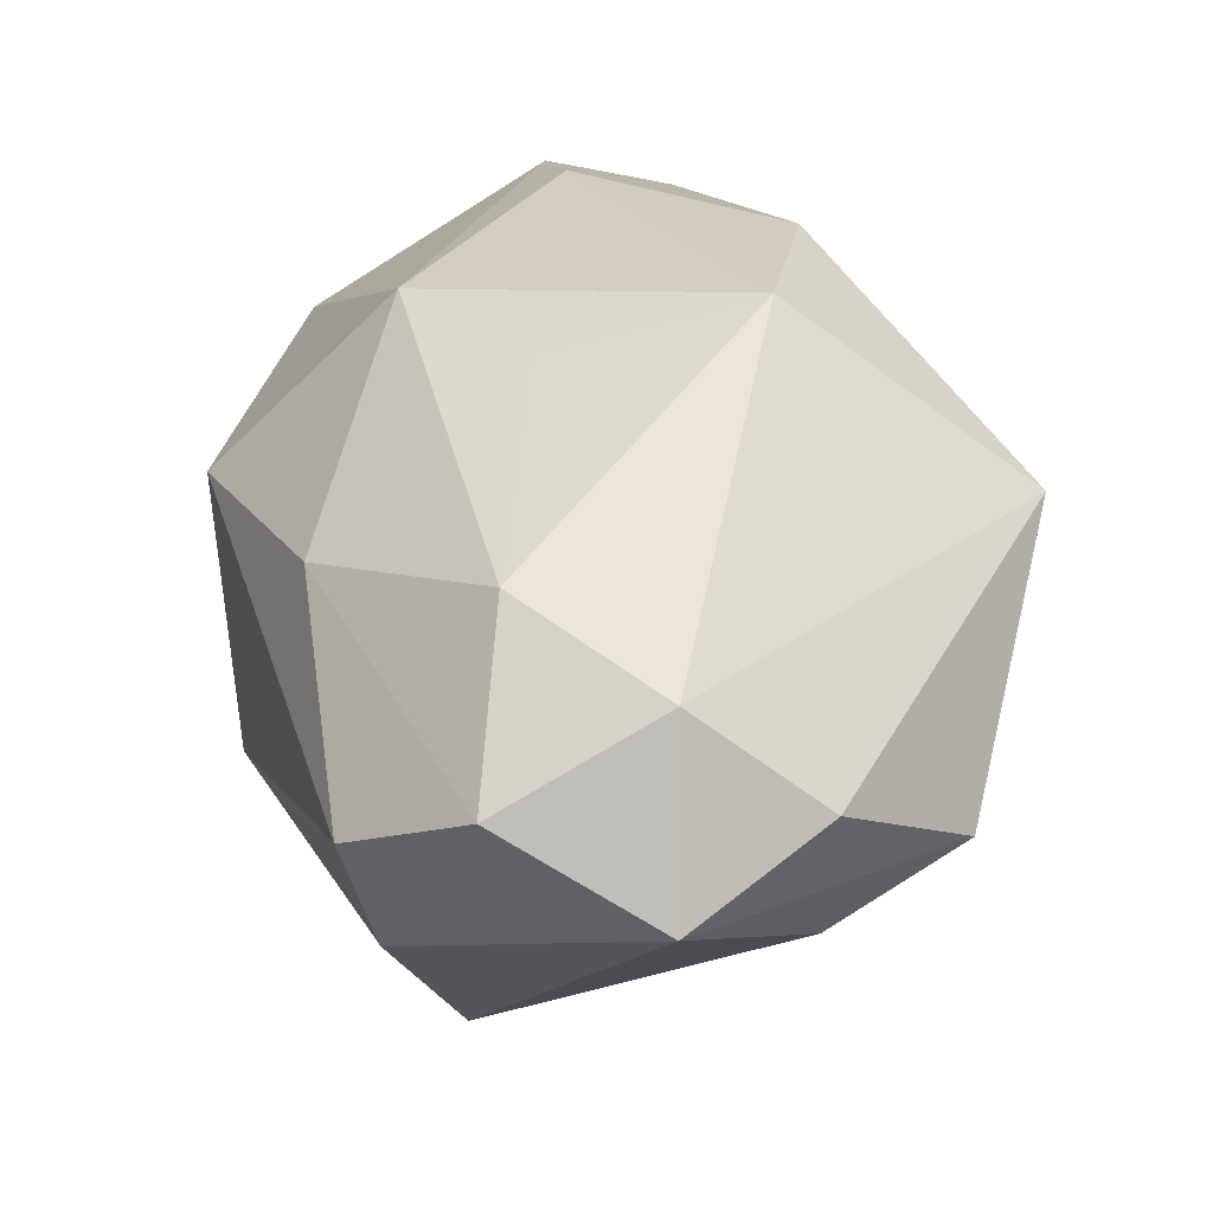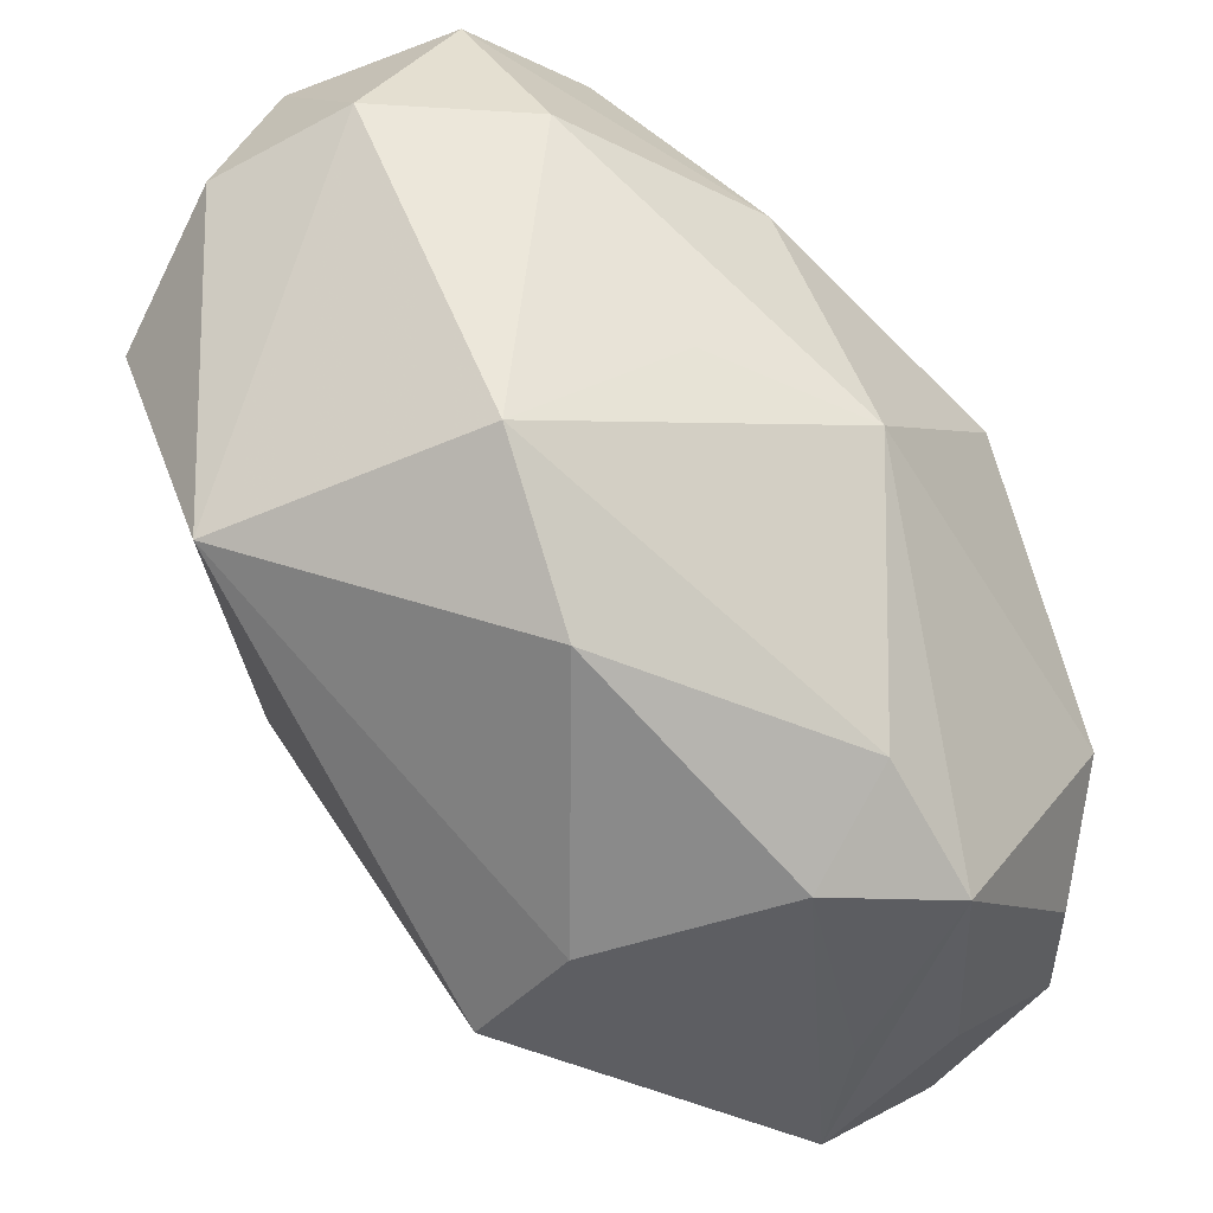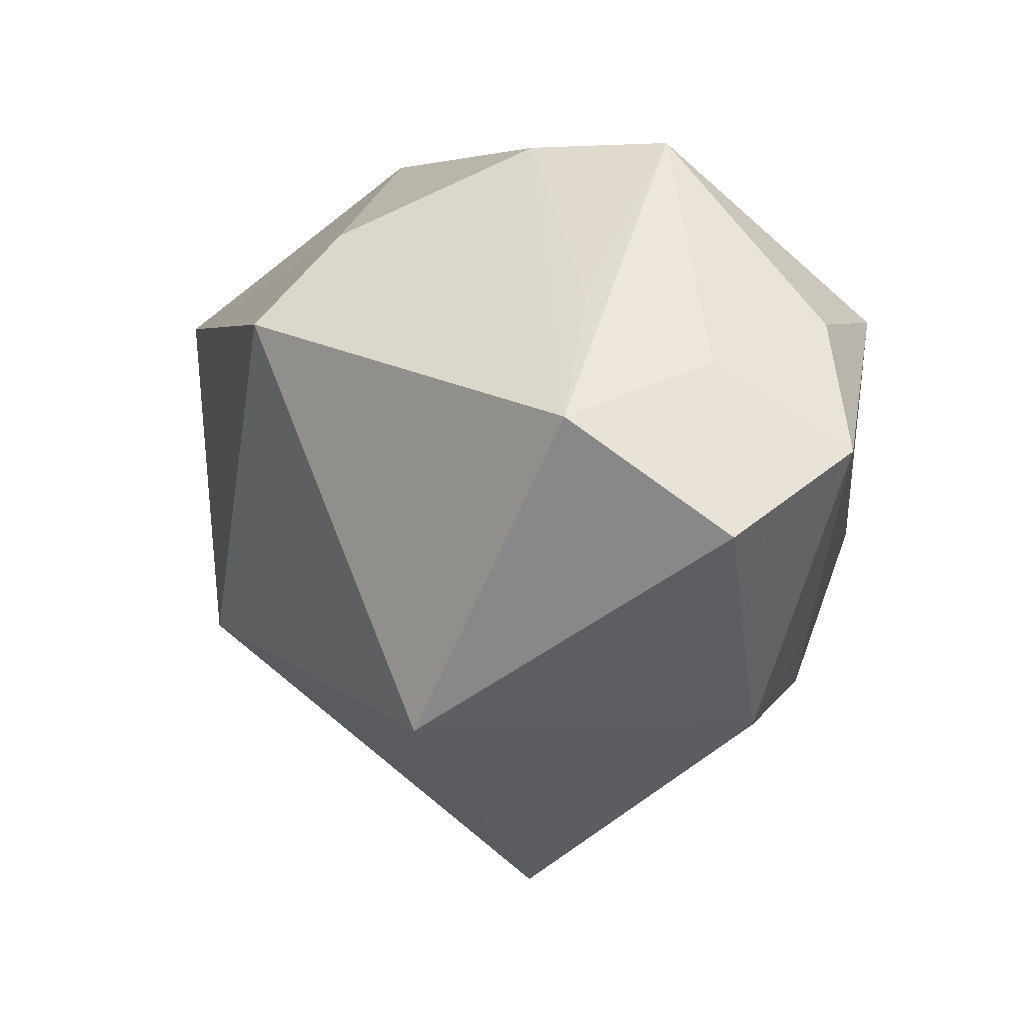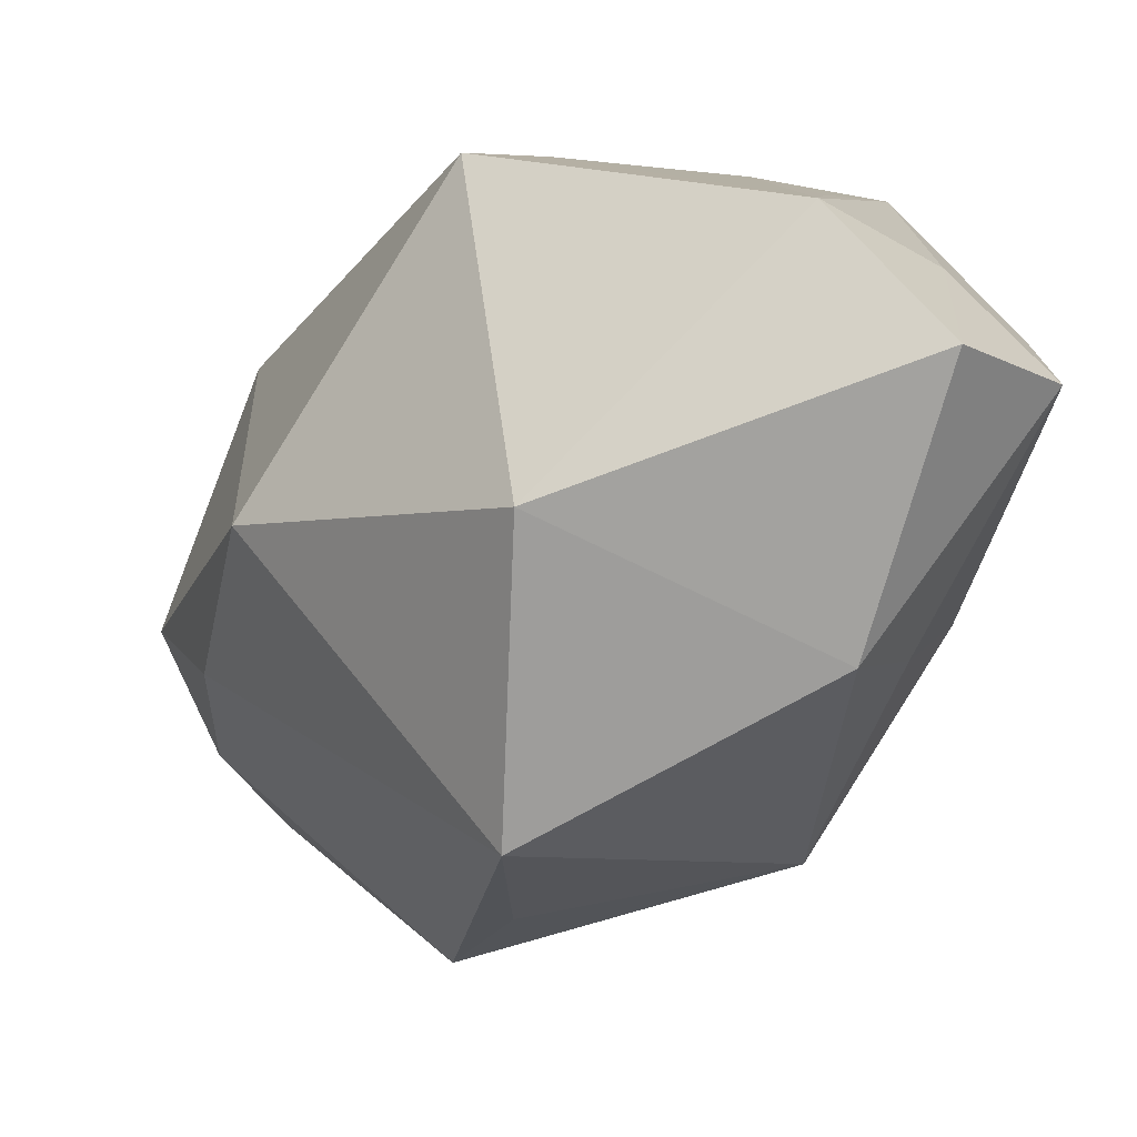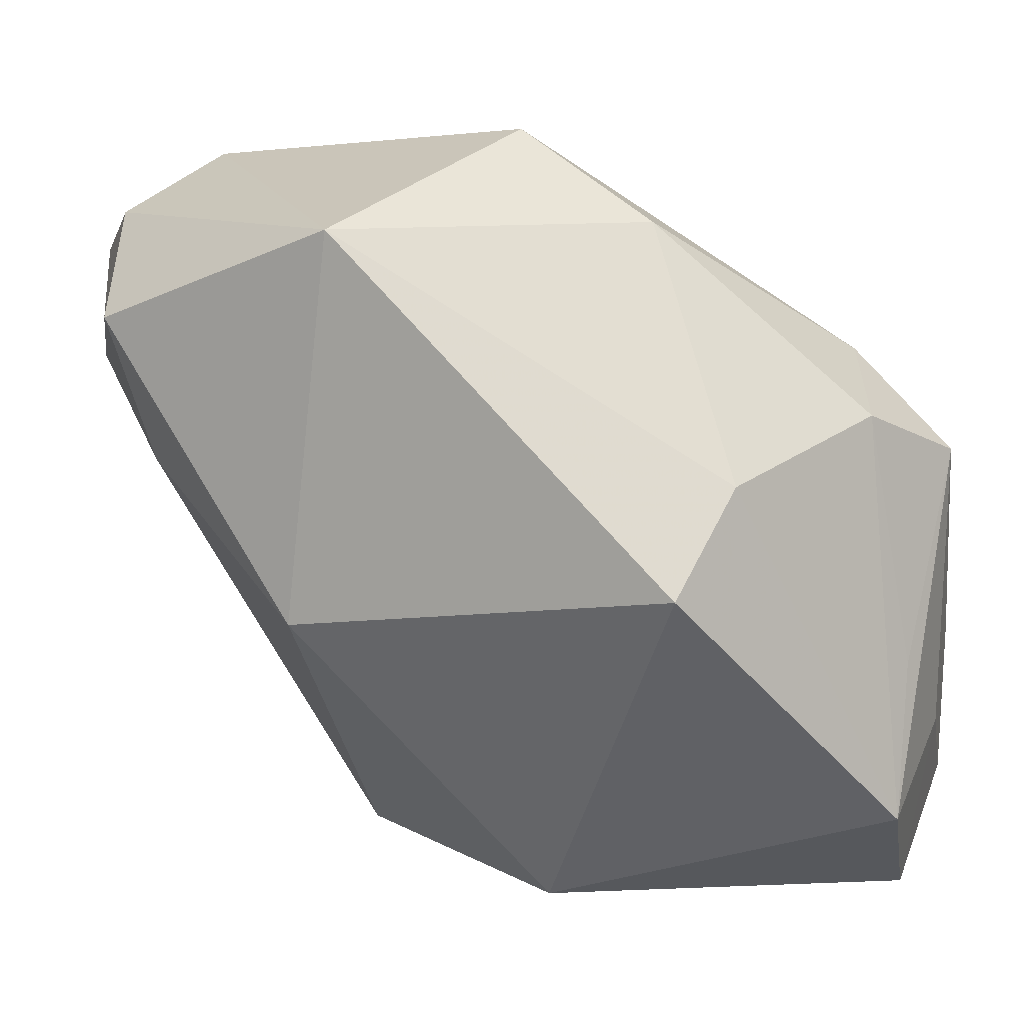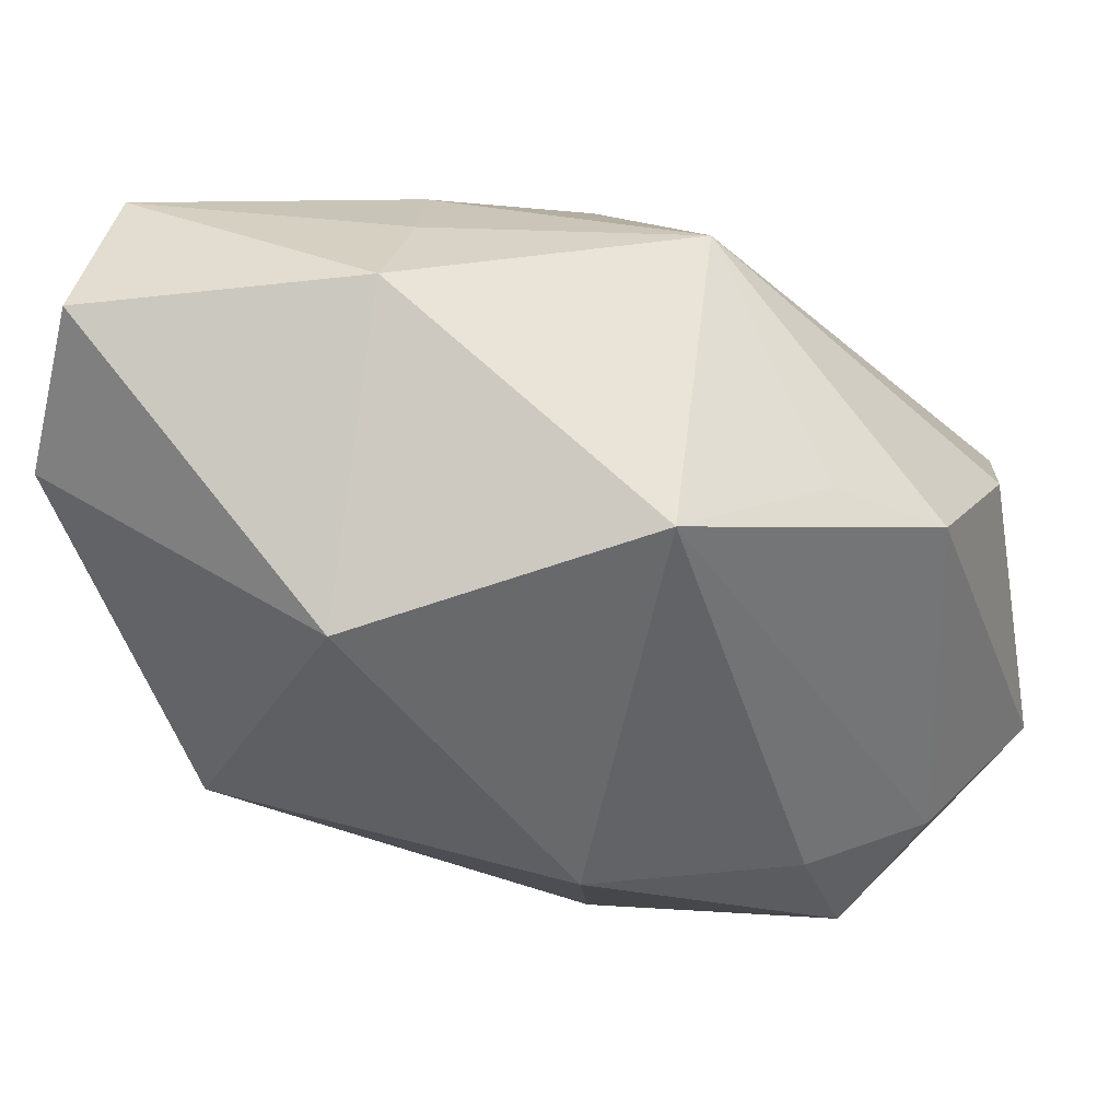
<metadata>
{"format":"obj","ext":"obj","renderer":"f3d","projection":"perspective","resolution":1024,"background":"white","views":[{"elev":59.4,"azim":104.6,"up":"+Y"},{"elev":51.8,"azim":-107.8,"up":"+Y"},{"elev":-44.4,"azim":-86.8,"up":"+Y"},{"elev":-78.5,"azim":-109.7,"up":"+Y"},{"elev":1.4,"azim":-144.6,"up":"+Y"},{"elev":-3.2,"azim":14.4,"up":"+Z"}]}
</metadata>
<code>
v 0.01932 0.02985 0.001128
v -0.006661 0.02105 0.01582
v -0.01826 0.02179 -0.009278
v 0.004938 -0.00957 -0.0257
v -0.006144 0.02985 -0.00986
v -0.03303 0.004175 0.013
v 0.01499 0.01992 0.01569
v 0.02492 -0.01449 0.003398
v 0.01634 -0.02851 -0.0001884
v 0.0348 0.008546 0.005343
v -0.02609 0.01242 0.009356
v -0.004407 -0.03006 0.01768
v 0.03547 0.02182 -0.01409
v -0.006443 -0.01258 0.02622
v -0.02621 -0.007091 -0.01884
v 0.0323 -0.006834 0.0009001
v -0.03245 -0.01296 0.006435
v -0.007341 -0.03195 -0.007577
v 0.03328 0.02651 -0.0013
v 0.01507 -0.00944 0.02303
v -0.0004595 0.02589 0.004717
v -0.02624 -0.02346 0.0249
v 0.02448 0.02985 -0.01126
v 0.01986 0.003383 -0.02471
v 0.02071 0.01469 -0.02975
v -0.02768 0.001296 -0.01257
v -0.02738 -0.01116 0.02405
v -0.02026 -0.003093 0.02822
v -0.001918 0.02058 -0.02942
v 0.02618 0.02406 -0.02168
v -0.03064 -0.01835 0.01529
v 0.02843 0.01206 -0.02172
v -0.03117 0.006791 0.002581
v -0.02711 -0.03224 0.01595
v -0.03246 -0.02526 0.00471
v -0.004432 -0.02111 0.02251
v 0.002094 0.006663 0.02822
v 0.03311 0.01863 0.008141
f 18 4 9
f 15 4 18
f 29 4 15
f 5 23 29
f 25 4 29
f 11 6 2
f 2 5 11
f 21 5 2
f 6 11 33
f 29 23 30
f 30 25 29
f 30 23 13
f 13 25 30
f 32 25 13
f 6 22 27
f 13 23 19
f 13 19 10
f 10 19 38
f 10 38 20
f 29 15 26
f 3 11 5
f 3 33 11
f 3 26 33
f 3 5 29
f 29 26 3
f 18 9 12
f 12 34 18
f 12 9 20
f 22 34 12
f 35 15 18
f 18 34 35
f 35 26 15
f 33 26 35
f 4 25 24
f 25 32 24
f 24 9 4
f 24 32 9
f 22 14 28
f 28 27 22
f 2 6 28
f 6 27 28
f 1 19 23
f 23 5 1
f 5 21 1
f 1 21 2
f 13 10 16
f 16 32 13
f 9 32 16
f 16 10 20
f 7 1 2
f 38 19 7
f 19 1 7
f 36 14 22
f 22 12 36
f 20 14 36
f 36 12 20
f 6 33 17
f 17 35 6
f 33 35 17
f 31 34 22
f 31 35 34
f 31 22 6
f 6 35 31
f 20 9 8
f 8 16 20
f 9 16 8
f 38 7 37
f 20 38 37
f 37 7 2
f 2 28 37
f 37 14 20
f 37 28 14

</code>
